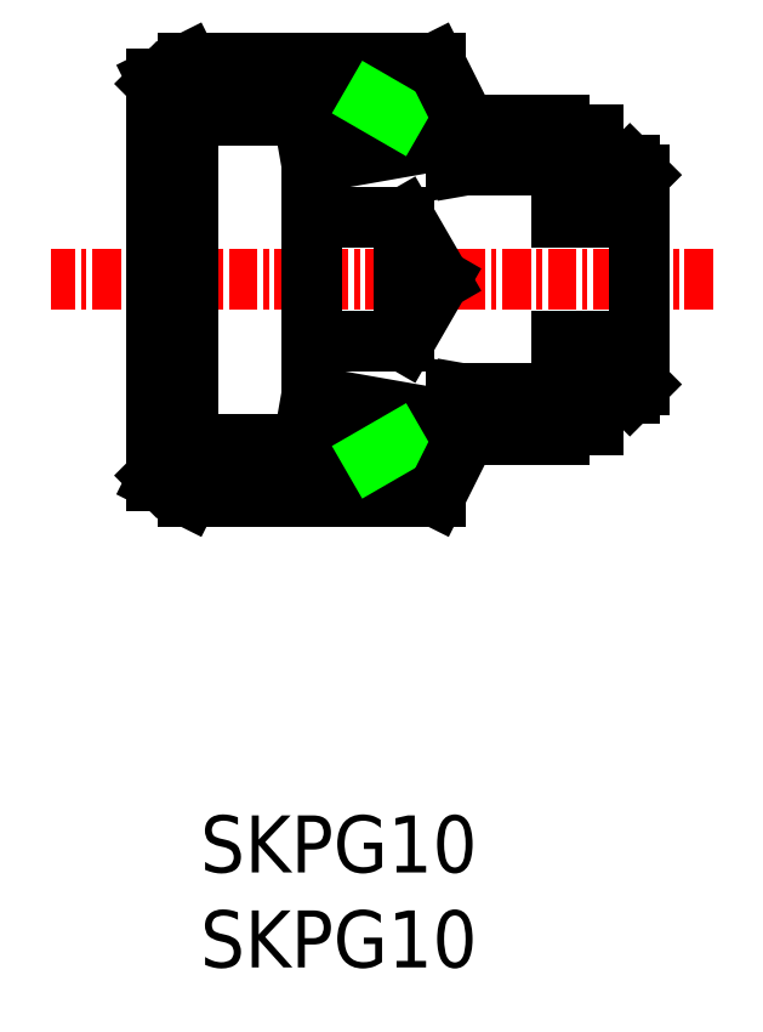
<metadata>
{"format":"dxf","ext":"dxf","renderer":"ezdxf+matplotlib","layout":"modelspace","background":"white","min_lineweight":24,"dpi":150}
</metadata>
<code>
0
SECTION
2
ENTITIES
0
TEXT
8
0
10
-276.2
20
92.74
30
0
40
2.5
1
SKPG10
0
TEXT
8
0
10
-276.2
20
96.91
30
0
40
2.5
1
SKPG10
0
LINE
8
0
10
-260.3
20
117.9
30
0
11
-265
21
117.9
31
0
0
LINE
8
0
10
-260.3
20
127.9
30
0
11
-265
21
127.9
31
0
0
LINE
8
0
10
-264.7
20
117.9
30
0
11
-260.4
21
117.9
31
0
0
LINE
8
0
10
-264.7
20
127.9
30
0
11
-260.4
21
127.9
31
0
0
LINE
8
0
10
-264.5
20
116.1
30
0
11
-260.4
21
116.1
31
0
0
LINE
8
0
10
-264.5
20
129.7
30
0
11
-260.4
21
129.7
31
0
0
LINE
8
CENTER
10
-253.7
20
122.9
30
0
11
-282.7
21
122.9
31
0
0
LINE
8
0
10
-276.7
20
115.7
30
0
11
-278.1
21
114.3
31
0
0
LINE
8
0
10
-276.7
20
130.1
30
0
11
-278.1
21
131.5
31
0
0
LINE
8
0
10
-277.3
20
115.1
30
0
11
-268.6
21
115.1
31
0
0
LINE
8
0
10
-277.3
20
130.7
30
0
11
-268.6
21
130.7
31
0
0
LINE
8
0
10
-278.1
20
114.1
30
0
11
-276.7
21
113.4
31
0
0
LINE
8
0
10
-278.1
20
131.7
30
0
11
-276.7
21
132.4
31
0
0
LINE
8
0
10
-278.1
20
129.1
30
0
11
-278.1
21
116.7
31
0
0
LINE
8
0
10
-278.1
20
116.7
30
0
11
-278.1
21
114.1
31
0
0
LINE
8
0
10
-278.1
20
131.7
30
0
11
-278.1
21
129.1
31
0
0
LINE
8
0
10
-271.3
20
117.8
30
0
11
-265.8
21
116.8
31
0
0
LINE
8
0
10
-271.3
20
128
30
0
11
-265.8
21
129
31
0
0
LINE
8
0
10
-276.7
20
115.7
30
0
11
-267
21
115.7
31
0
0
LINE
8
0
10
-276.7
20
130.1
30
0
11
-267
21
130.1
31
0
0
LINE
8
0
10
-276.7
20
113.4
30
0
11
-265.9
21
113.4
31
0
0
LINE
8
0
10
-276.7
20
132.4
30
0
11
-265.9
21
132.4
31
0
0
LINE
8
0
10
-271.3
20
128
30
0
11
-271.3
21
117.8
31
0
0
LINE
8
0
10
-276.7
20
130.1
30
0
11
-276.7
21
115.7
31
0
0
LINE
8
0
10
-265.8
20
116.8
30
0
11
-265.1
21
116.8
31
0
0
LINE
8
0
10
-265.8
20
129
30
0
11
-265.1
21
129
31
0
0
LINE
8
0
10
-265
20
117.9
30
0
11
-265.1
21
116.8
31
0
0
LINE
8
0
10
-265
20
127.9
30
0
11
-265.1
21
129
31
0
0
LINE
8
0
10
-264.7
20
117.9
30
0
11
-264.9
21
116.6
31
0
0
LINE
8
0
10
-264.7
20
127.9
30
0
11
-264.9
21
129.3
31
0
0
LINE
8
0
10
-268.6
20
115.7
30
0
11
-268.6
21
115.1
31
0
0
LINE
8
0
10
-267
20
130.1
30
0
11
-267
21
129.3
31
0
0
LINE
8
0
10
-267
20
116.6
30
0
11
-264.9
21
116.6
31
0
0
LINE
8
0
10
-267
20
129.3
30
0
11
-264.9
21
129.3
31
0
0
LINE
8
0
10
-267
20
116.6
30
0
11
-267
21
115.7
31
0
0
LINE
8
0
10
-268.6
20
115.1
30
0
11
-267.6
21
115.7
31
0
0
LINE
8
0
10
-268.6
20
130.7
30
0
11
-268.6
21
130.1
31
0
0
LINE
8
0
10
-268.6
20
130.7
30
0
11
-267.6
21
130.1
31
0
0
LINE
8
0
10
-265.9
20
113.4
30
0
11
-264.5
21
116.1
31
0
0
LINE
8
0
10
-265.9
20
132.4
30
0
11
-264.5
21
129.7
31
0
0
LINE
8
0
10
-256.9
20
118.3
30
0
11
-257.3
21
117.9
31
0
0
LINE
8
0
10
-257.3
20
127.9
30
0
11
-256.9
21
127.5
31
0
0
LINE
8
0
10
-256.9
20
127.5
30
0
11
-256.9
21
118.3
31
0
0
LINE
8
0
10
-257.3
20
117.9
30
0
11
-259
21
117.9
31
0
0
LINE
8
0
10
-257.3
20
127.9
30
0
11
-259
21
127.9
31
0
0
LINE
8
0
10
-260.4
20
117.9
30
0
11
-260.4
21
116.1
31
0
0
LINE
8
0
10
-259
20
120.2
30
0
11
-259
21
116.6
31
0
0
LINE
8
0
10
-260.3
20
120.2
30
0
11
-260.3
21
116.6
31
0
0
LINE
8
0
10
-259
20
120.2
30
0
11
-260.3
21
120.2
31
0
0
LINE
8
0
10
-259
20
125.6
30
0
11
-260.3
21
125.6
31
0
0
LINE
8
0
10
-260.3
20
116.6
30
0
11
-259
21
116.6
31
0
0
LINE
8
0
10
-260.3
20
129.3
30
0
11
-259
21
129.3
31
0
0
LINE
8
0
10
-259
20
129.3
30
0
11
-259
21
125.6
31
0
0
LINE
8
0
10
-260.3
20
129.3
30
0
11
-260.3
21
125.6
31
0
0
LINE
8
0
10
-260.4
20
129.7
30
0
11
-260.4
21
127.9
31
0
0
LINE
8
0
10
-267.2
20
120.2
30
0
11
-265.7
21
122.9
31
0
0
LINE
8
0
10
-267.2
20
125.6
30
0
11
-267.2
21
120.2
31
0
0
LINE
8
0
10
-271.3
20
120.2
30
0
11
-267.2
21
120.2
31
0
0
LINE
8
0
10
-271.3
20
125.6
30
0
11
-267.2
21
125.6
31
0
0
LINE
8
0
10
-267.2
20
125.6
30
0
11
-265.7
21
122.9
31
0
0
ENDSEC
0
EOF

</code>
